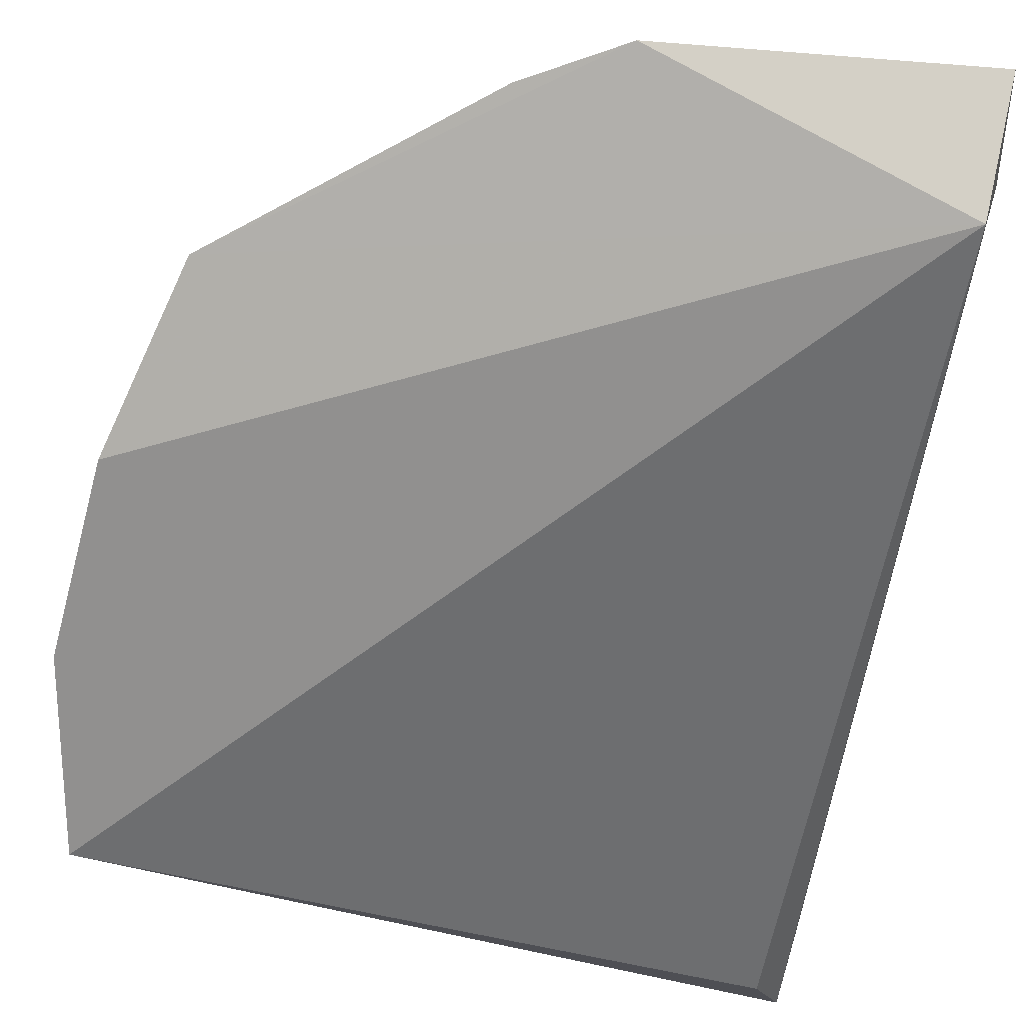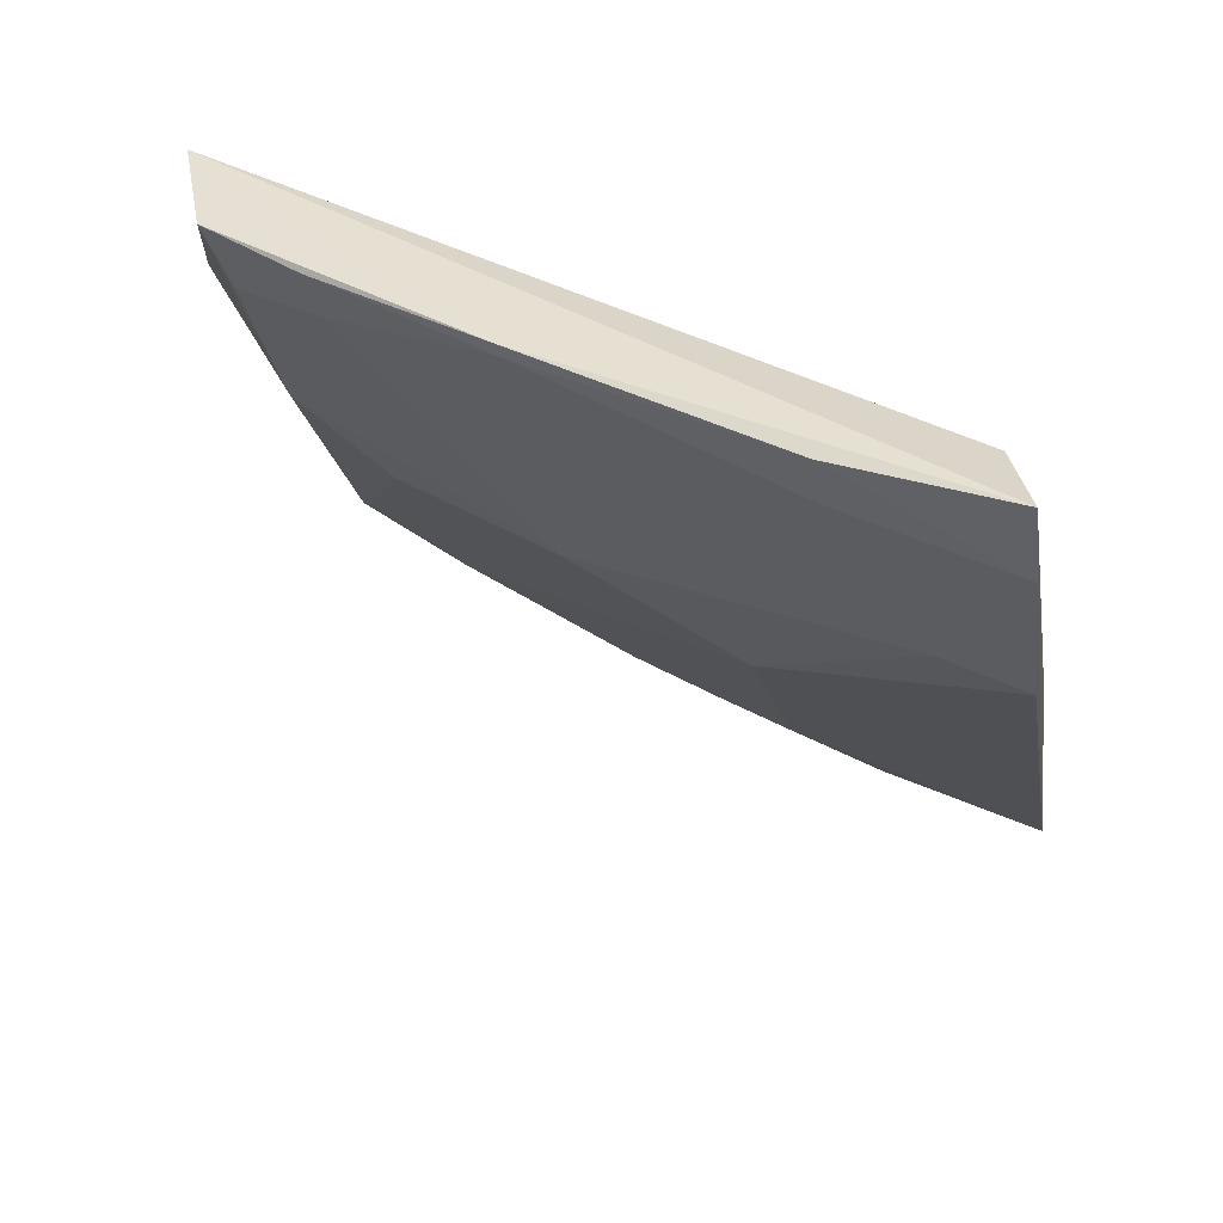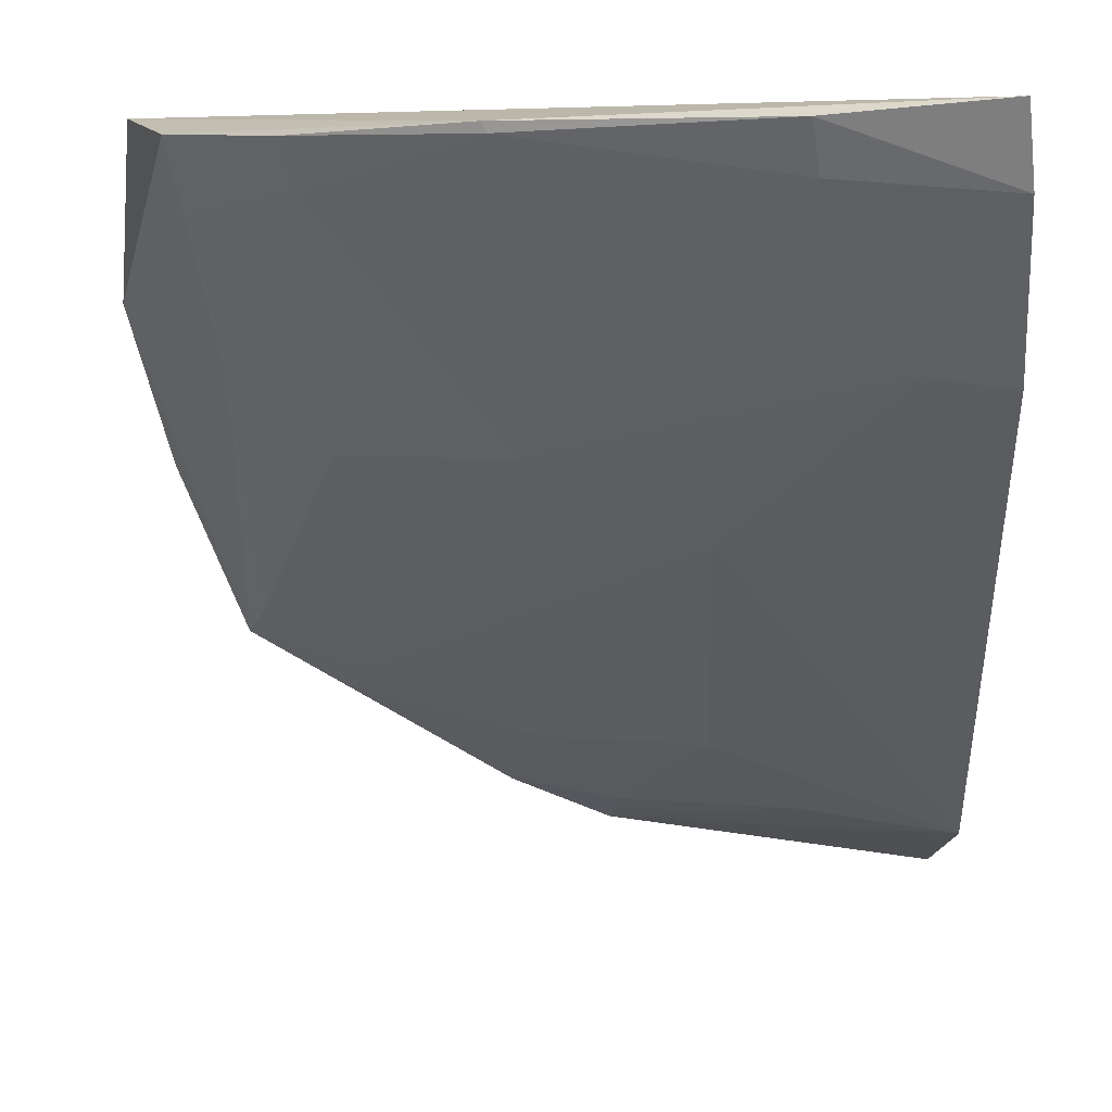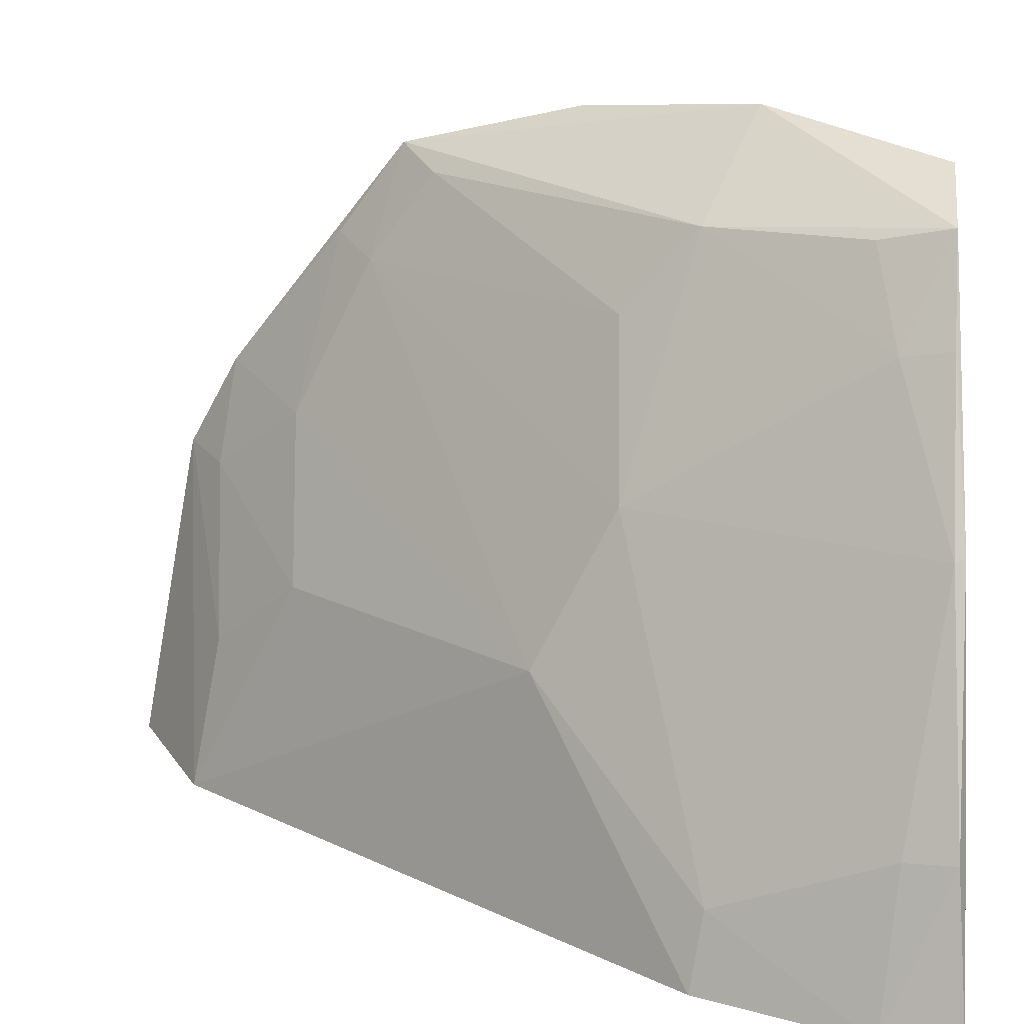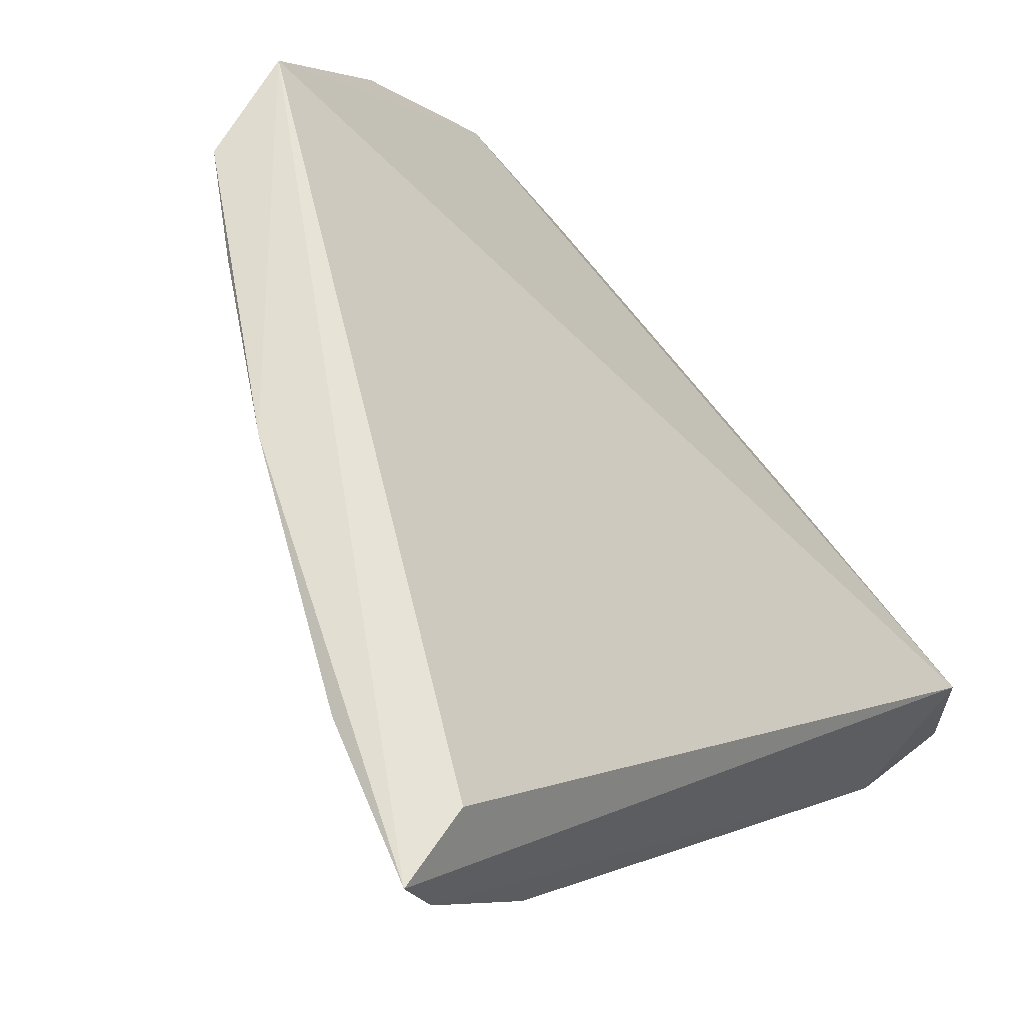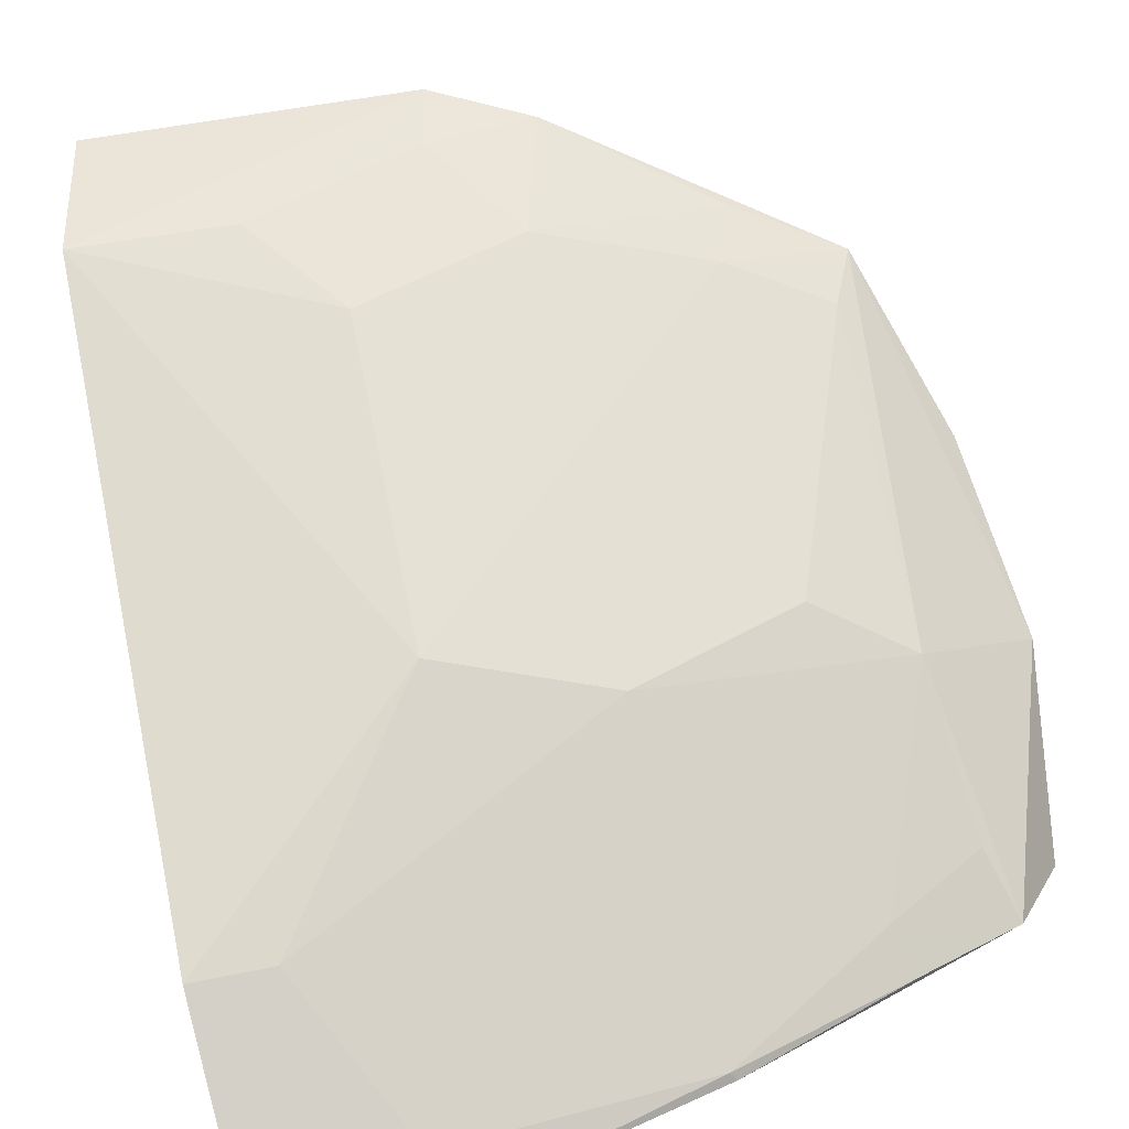
<metadata>
{"format":"obj","ext":"obj","renderer":"f3d","projection":"perspective","resolution":1024,"background":"white","views":[{"elev":79.5,"azim":12.0,"up":"+Y"},{"elev":34.6,"azim":12.6,"up":"+Z"},{"elev":-79.0,"azim":3.6,"up":"+Y"},{"elev":-73.0,"azim":-90.1,"up":"+Y"},{"elev":64.0,"azim":53.8,"up":"+Z"},{"elev":-66.6,"azim":-163.2,"up":"+Y"}]}
</metadata>
<code>
v -0.02716 -0.09681 0.03044
v -0.02606 -0.0997 0.03072
v -0.02666 -0.07343 0.001528
v -0.03843 -0.07208 0.003563
v -0.05211 -0.08651 0.03117
v -0.03472 -0.08863 0.01695
v -0.02669 -0.07345 0.006675
v -0.02587 -0.09556 0.02221
v -0.02604 -0.0781 0.003867
v -0.05098 -0.07541 0.01226
v -0.04694 -0.09204 0.03059
v -0.0348 -0.07979 0.008087
v -0.02591 -0.09893 0.02804
v -0.05275 -0.07806 0.01887
v -0.04088 -0.09487 0.03077
v -0.04978 -0.08574 0.02277
v -0.03181 -0.07731 0.004939
v -0.04082 -0.07681 0.008101
v -0.05059 -0.09017 0.03077
v -0.03177 -0.09832 0.03049
v -0.04064 -0.0885 0.01999
v -0.05343 -0.08219 0.025
v -0.04197 -0.07281 0.005455
v -0.03811 -0.07423 0.004861
v -0.05 -0.08915 0.02827
v -0.03159 -0.09763 0.02874
v -0.02873 -0.09505 0.02272
v -0.04072 -0.09491 0.03041
v -0.04664 -0.08542 0.02002
v -0.04747 -0.07485 0.00978
v -0.04657 -0.09134 0.02887
v -0.05014 -0.0772 0.01343
v -0.04674 -0.07672 0.01101
f 5 2 1
f 7 1 2
f 7 5 1
f 7 3 4
f 9 4 3
f 9 8 6
f 9 3 7
f 10 7 4
f 12 9 6
f 13 9 7
f 13 7 2
f 13 8 9
f 14 5 7
f 14 7 10
f 15 2 5
f 17 4 9
f 17 9 12
f 18 12 6
f 19 15 5
f 19 11 15
f 20 13 2
f 20 2 15
f 22 14 10
f 22 10 16
f 22 16 19
f 22 19 5
f 22 5 14
f 23 10 4
f 24 17 12
f 24 12 18
f 24 18 23
f 24 23 4
f 24 4 17
f 25 19 16
f 26 13 20
f 27 21 6
f 27 6 8
f 27 26 21
f 27 8 13
f 27 13 26
f 28 15 11
f 28 21 26
f 28 26 20
f 28 20 15
f 29 21 16
f 30 23 18
f 30 10 23
f 31 11 19
f 31 19 25
f 31 28 11
f 31 21 28
f 31 25 16
f 31 16 21
f 32 29 16
f 32 16 10
f 33 6 21
f 33 21 29
f 33 29 32
f 33 18 6
f 33 30 18
f 33 32 10
f 33 10 30

</code>
